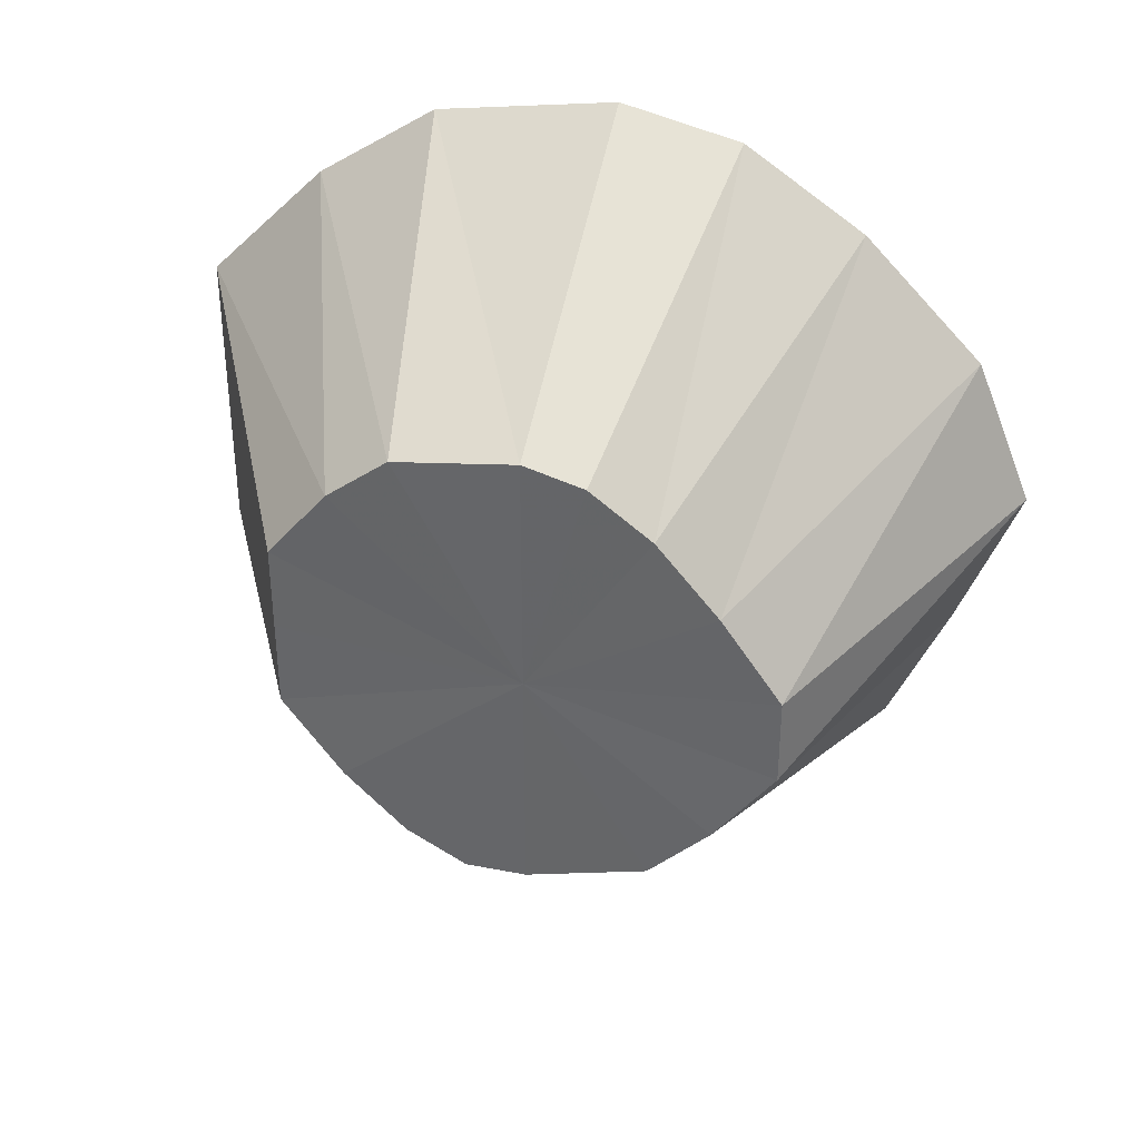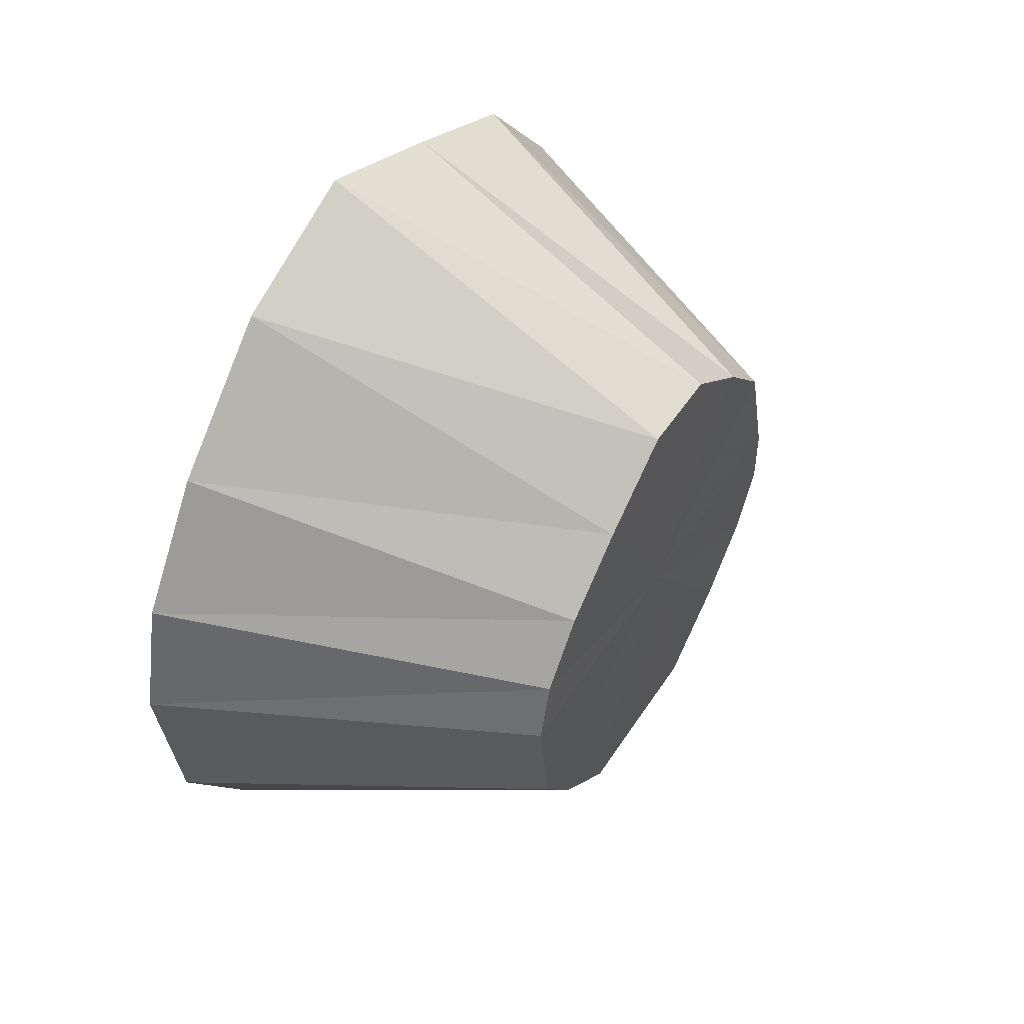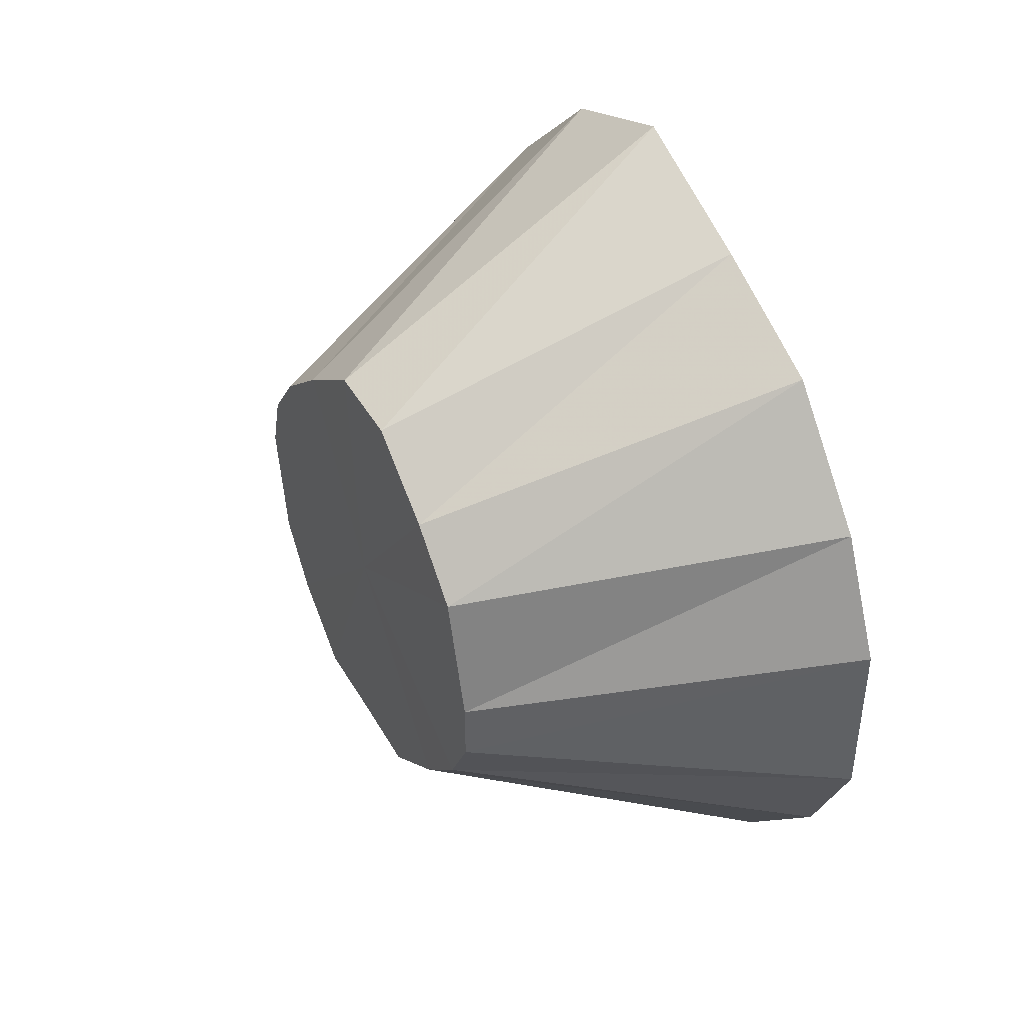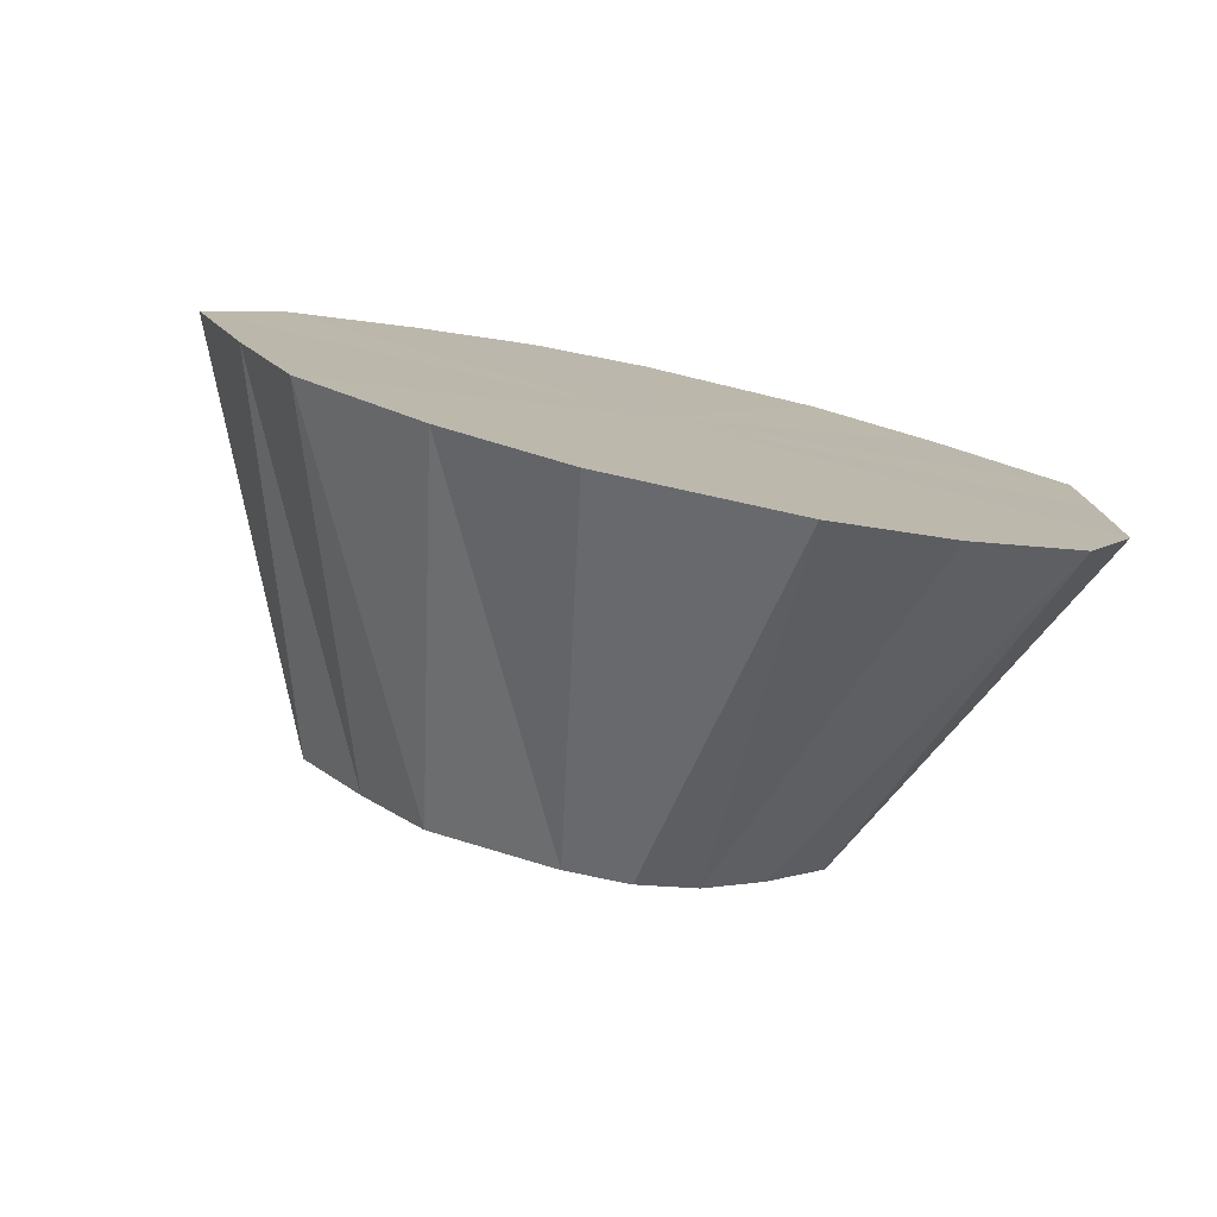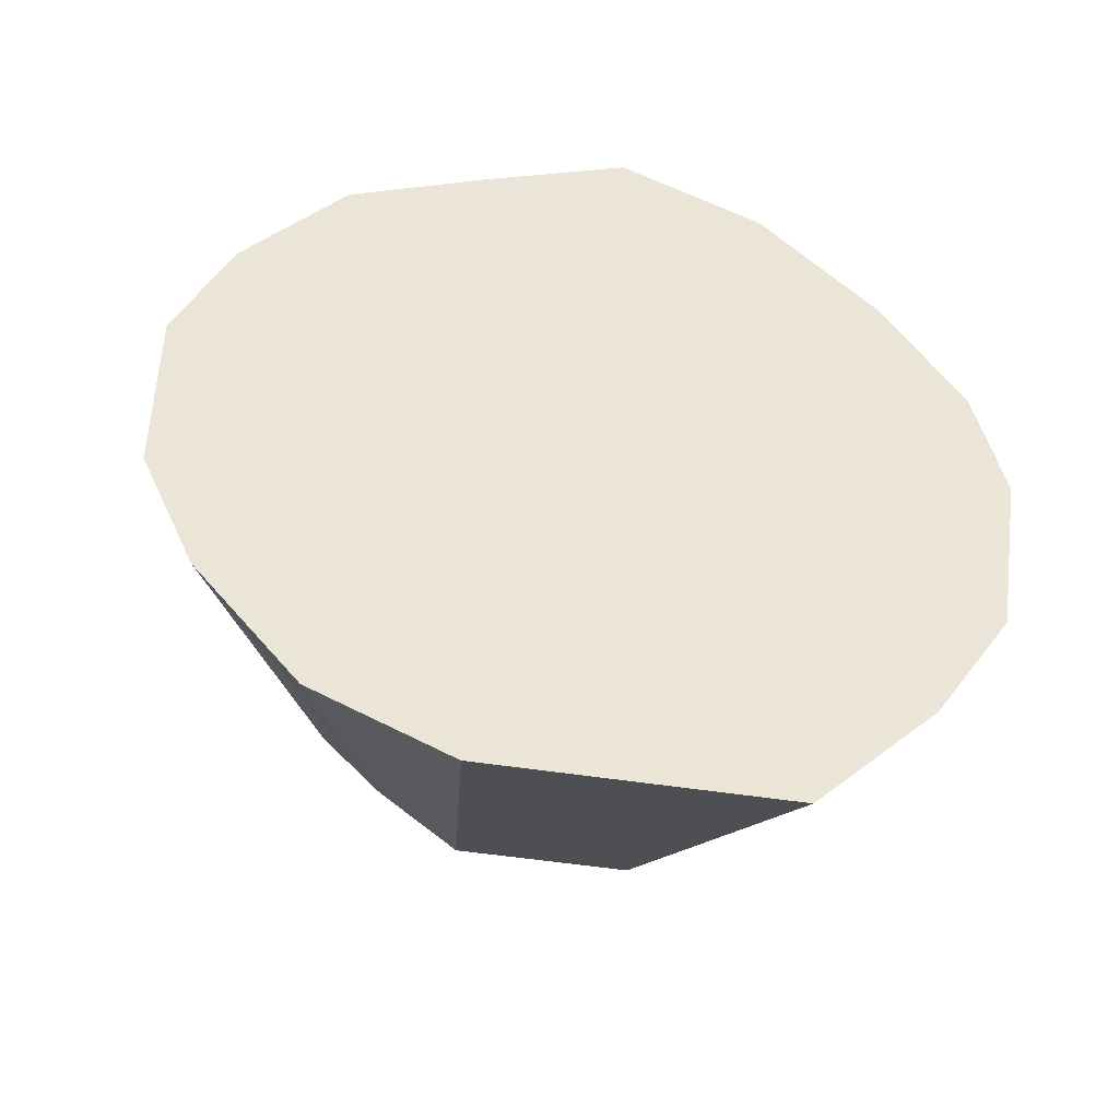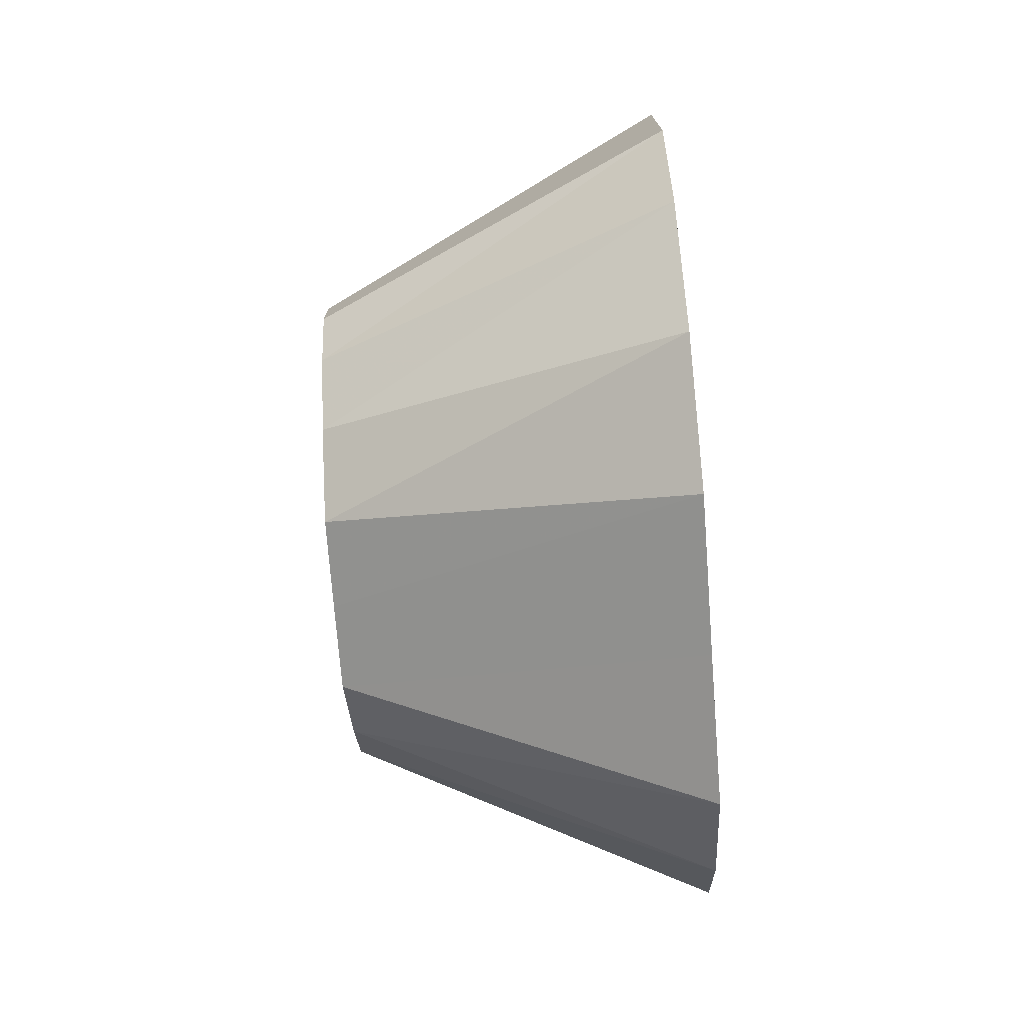
<metadata>
{"format":"obj","ext":"obj","renderer":"f3d","projection":"perspective","resolution":1024,"background":"white","views":[{"elev":35.7,"azim":104.3,"up":"+Z"},{"elev":49.6,"azim":31.6,"up":"+Y"},{"elev":42.5,"azim":152.1,"up":"+Y"},{"elev":-78.6,"azim":-102.5,"up":"+Z"},{"elev":-43.8,"azim":-101.0,"up":"+Y"},{"elev":-74.8,"azim":-175.7,"up":"+Y"}]}
</metadata>
<code>
o 16590
v 2221 1856 10.96
v 2221 1856 10.96
v 2221 1856 10.93
v 2221 1856 10.94
v 2221 1856 10.93
v 2221 1856 10.96
v 2221 1856 10.92
v 2221 1856 10.92
v 2221 1856 10.94
v 2221 1856 10.89
v 2221 1856 10.96
v 2221 1856 10.93
v 2221 1856 10.96
v 2221 1856 10.92
v 2221 1856 10.91
v 2221 1856 10.9
v 2221 1856 10.96
v 2221 1856 10.92
v 2221 1856 10.94
v 2221 1856 10.87
v 2221 1856 10.9
v 2221 1856 10.9
v 2221 1856 10.94
v 2221 1856 10.91
v 2221 1856 10.92
v 2221 1856 10.87
v 2221 1856 10.88
v 2221 1856 10.85
v 2221 1856 10.92
v 2221 1856 10.9
v 2221 1856 10.9
v 2221 1856 10.83
v 2221 1856 10.87
v 2221 1856 10.85
v 2221 1856 10.9
v 2221 1856 10.88
v 2221 1856 10.87
v 2221 1856 10.83
v 2221 1856 10.86
v 2221 1856 10.82
v 2221 1856 10.87
v 2221 1856 10.87
v 2221 1856 10.85
v 2221 1856 10.85
v 2221 1856 10.82
v 2221 1856 10.82
v 2221 1856 10.85
v 2221 1856 10.82
v 2221 1856 10.83
v 2221 1856 10.86
v 2221 1856 10.83
v 2221 1856 10.85
v 2221 1856 10.96
v 2221 1856 10.89
v 2221 1856 10.96
v 2221 1856 10.94
v 2221 1856 10.96
v 2221 1856 10.92
v 2221 1856 10.94
v 2221 1856 10.9
v 2221 1856 10.92
v 2221 1856 10.87
v 2221 1856 10.9
v 2221 1856 10.85
v 2221 1856 10.87
v 2221 1856 10.85
v 2221 1856 10.83
v 2221 1856 10.83
v 2221 1856 10.82
v 2221 1856 10.82
f 1 2 3
f 2 4 5
f 6 5 3
f 4 7 8
f 9 8 5
f 3 5 10
f 5 8 10
f 11 3 12
f 12 3 10
f 13 1 12
f 14 15 8
f 8 15 10
f 7 16 15
f 17 12 18
f 18 12 10
f 19 13 18
f 16 20 21
f 22 21 15
f 15 21 10
f 23 18 24
f 24 18 10
f 25 19 24
f 26 27 21
f 21 27 10
f 20 28 27
f 29 24 30
f 30 24 10
f 31 25 30
f 28 32 33
f 34 33 27
f 27 33 10
f 35 30 36
f 36 30 10
f 37 31 36
f 38 39 33
f 33 39 10
f 32 40 39
f 41 36 42
f 42 36 10
f 43 37 42
f 39 44 10
f 45 44 39
f 40 46 44
f 44 47 10
f 48 47 44
f 46 49 47
f 49 43 50
f 47 50 10
f 50 42 10
f 51 50 47
f 52 42 50
f 53 54 55
f 55 54 56
f 57 54 53
f 56 54 58
f 59 54 57
f 58 54 60
f 61 54 59
f 60 54 62
f 63 54 61
f 62 54 64
f 65 54 63
f 66 54 65
f 64 54 67
f 68 54 66
f 67 54 69
f 70 54 68
f 69 54 70

</code>
